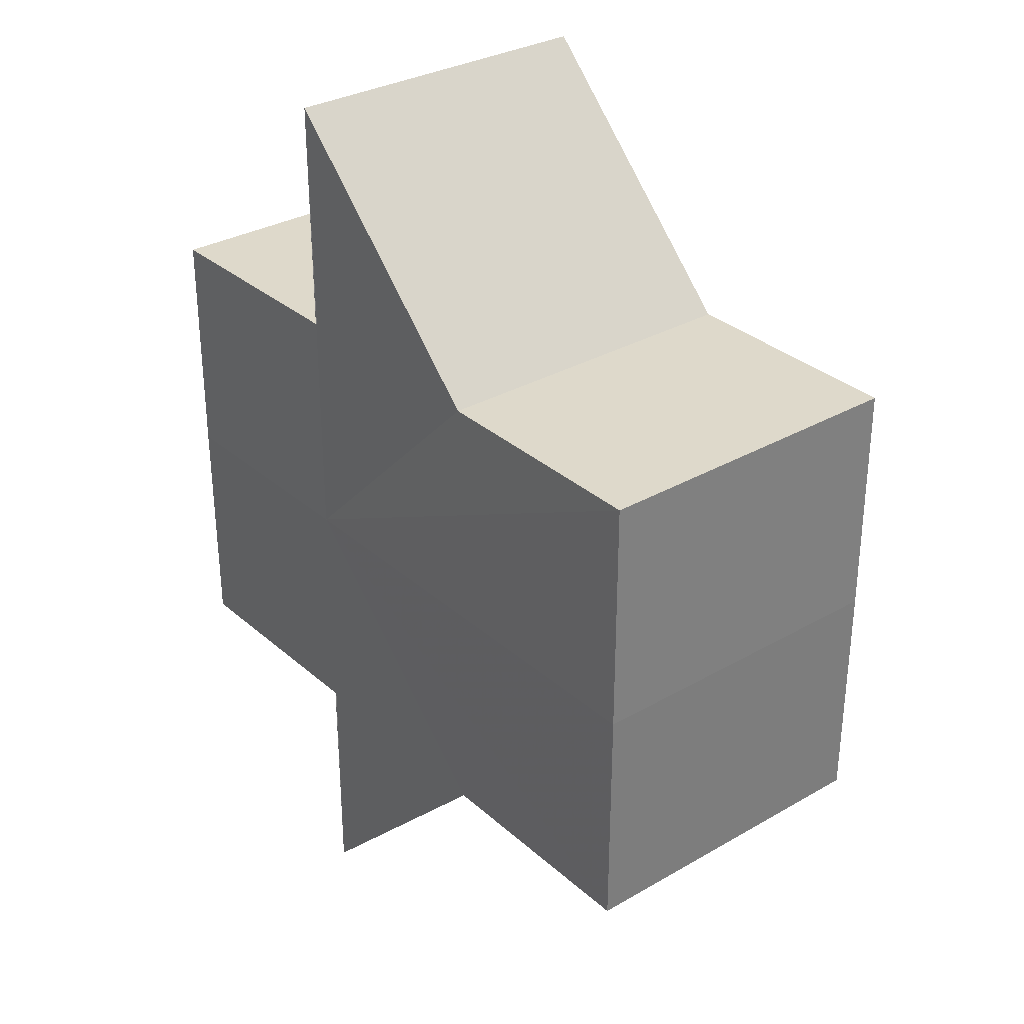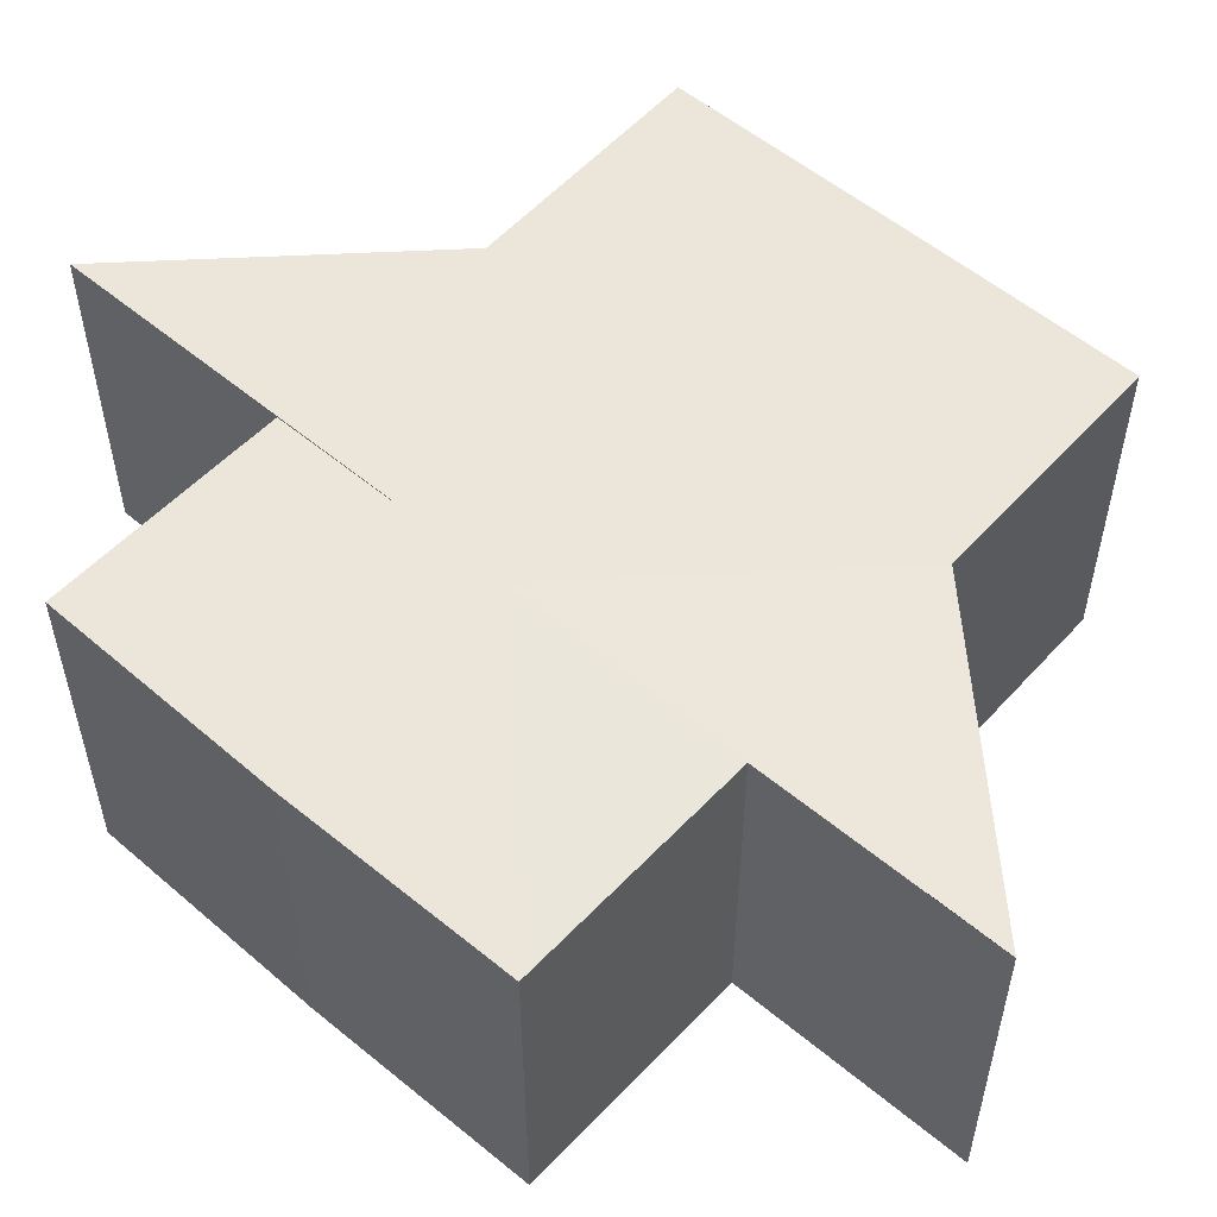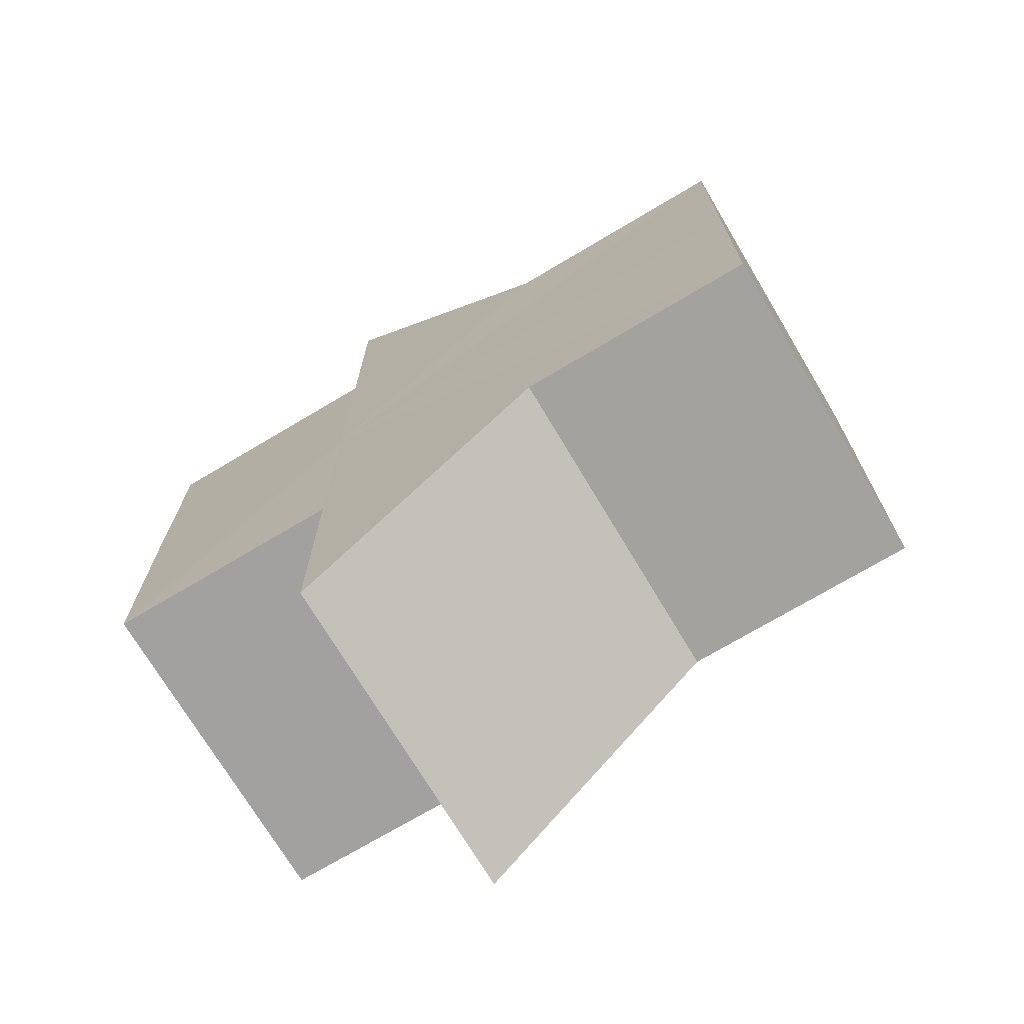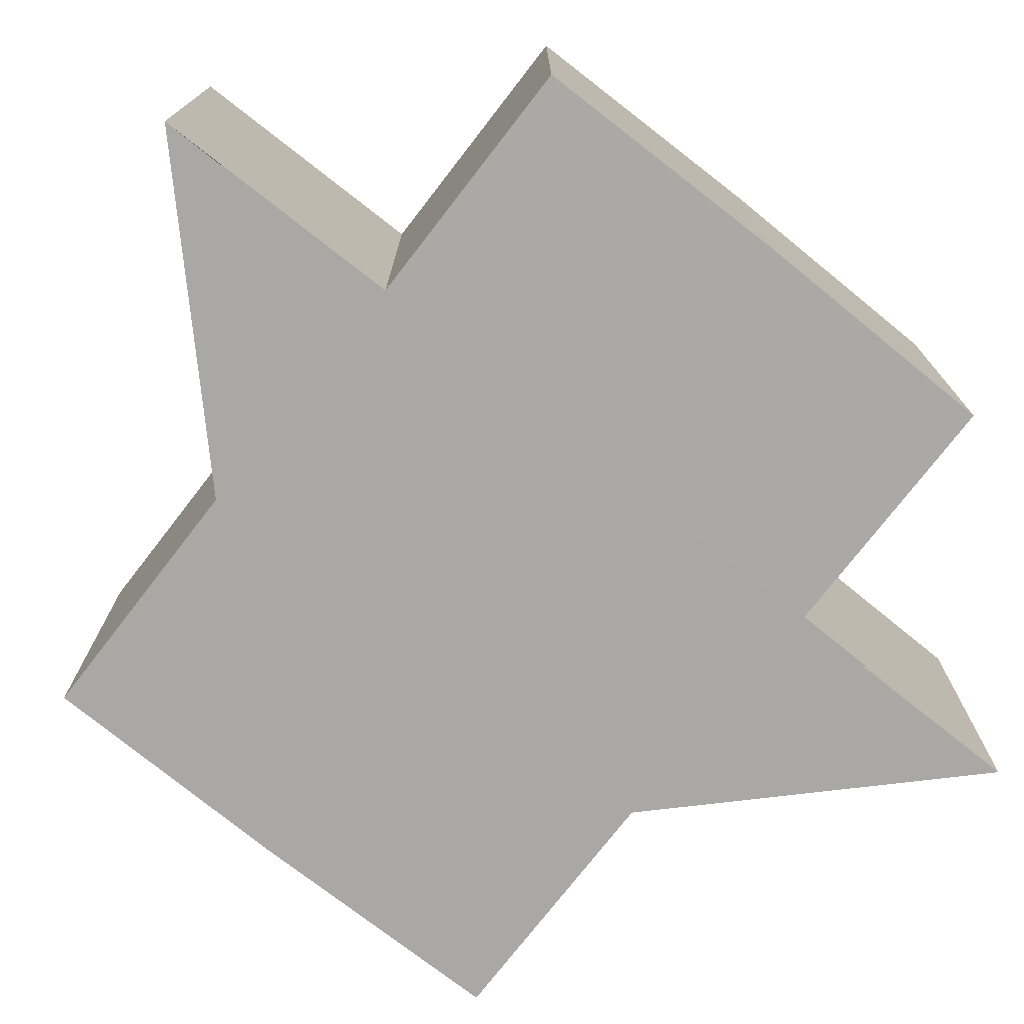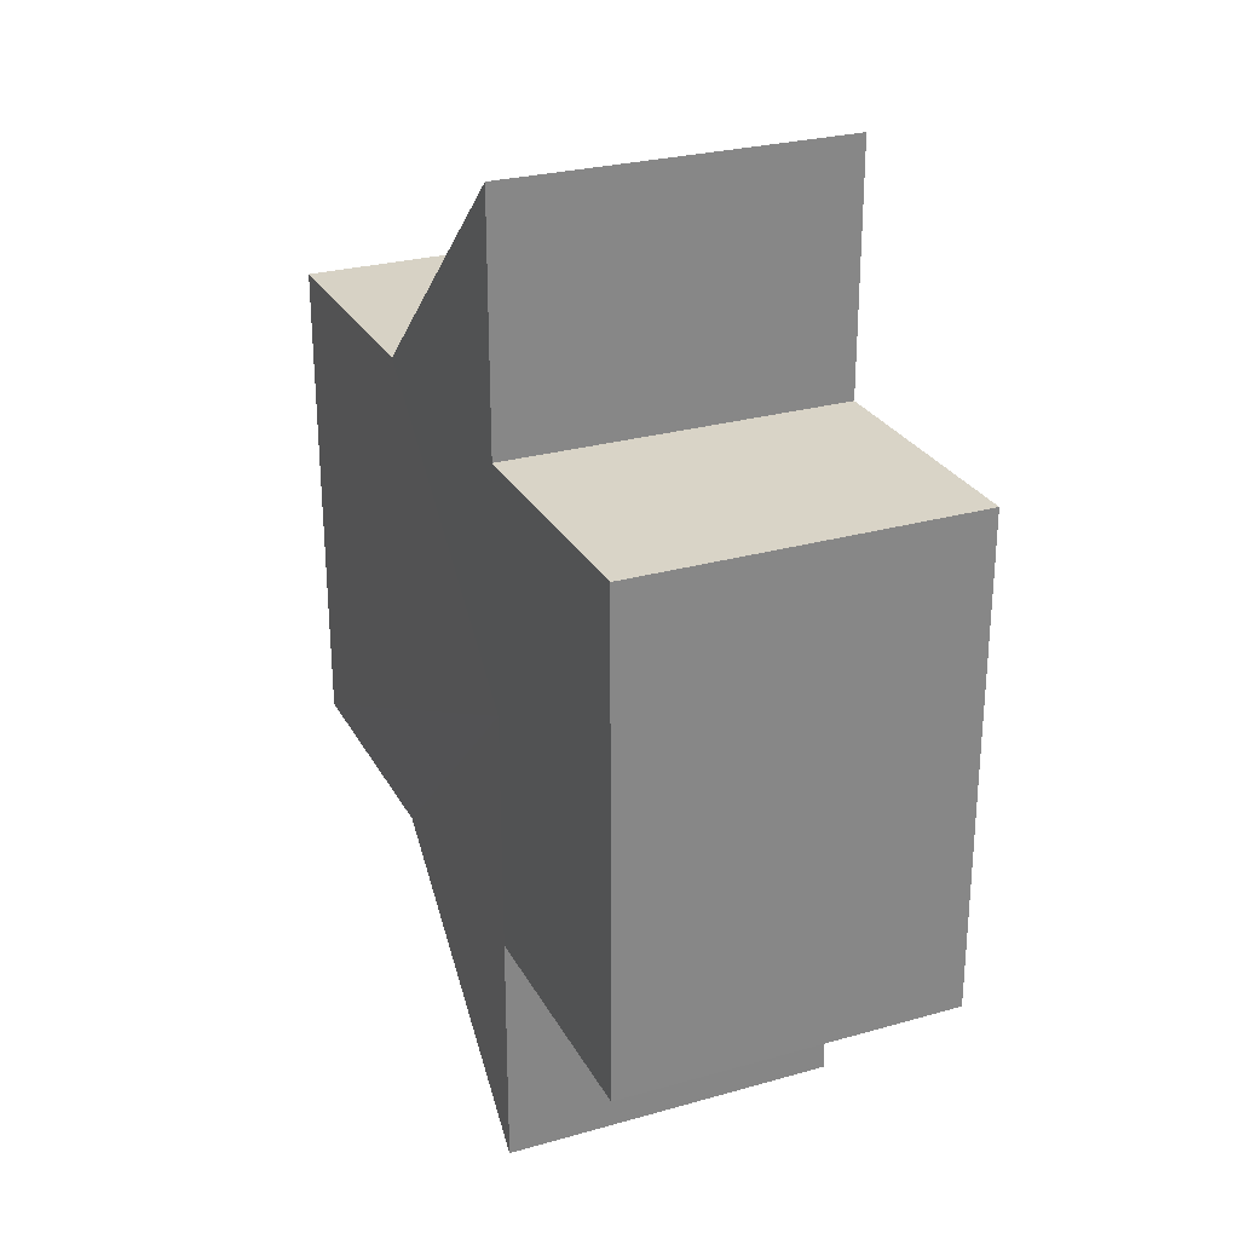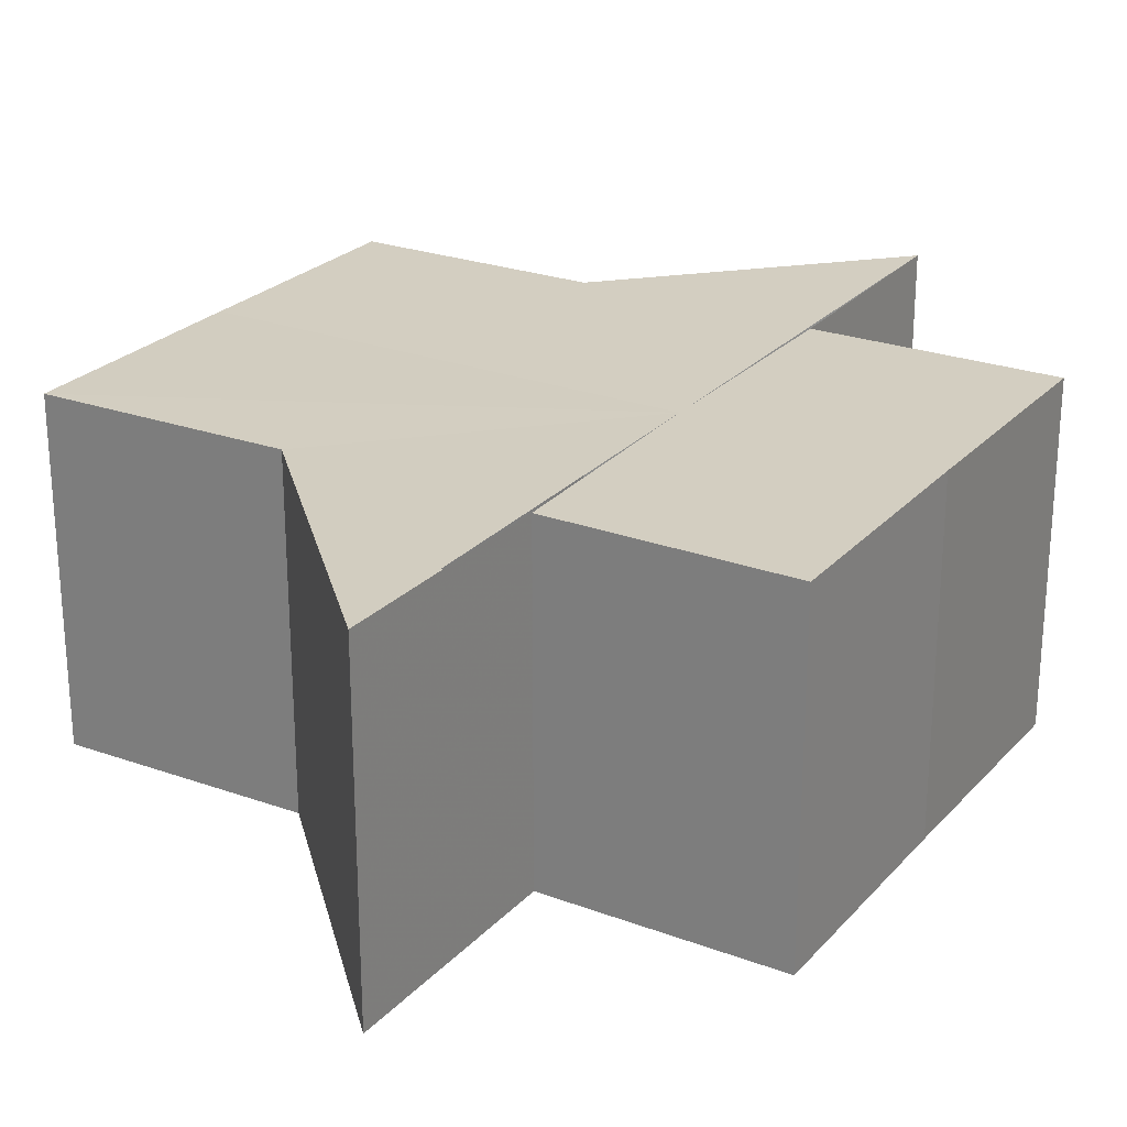
<metadata>
{"format":"obj","ext":"obj","renderer":"f3d","projection":"perspective","resolution":1024,"background":"white","views":[{"elev":31.7,"azim":50.8,"up":"+Y"},{"elev":55.0,"azim":-48.4,"up":"+Z"},{"elev":-72.0,"azim":31.1,"up":"+Y"},{"elev":-75.2,"azim":-128.4,"up":"+Z"},{"elev":28.1,"azim":-114.1,"up":"+Y"},{"elev":24.8,"azim":-148.9,"up":"+Z"}]}
</metadata>
<code>
o 5166
v 2215 1890 7.266
v 2215 1890 7.266
v 2215 1890 7.28
v 2215 1890 7.266
v 2215 1890 7.28
v 2215 1890 7.266
v 2215 1890 7.28
v 2215 1890 7.266
v 2215 1890 7.28
v 2215 1890 7.266
v 2215 1890 7.266
v 2215 1890 7.266
v 2215 1890 7.28
v 2215 1890 7.28
v 2215 1890 7.266
v 2215 1890 7.266
v 2215 1890 7.266
v 2215 1890 7.28
v 2215 1890 7.28
v 2215 1890 7.266
v 2215 1890 7.266
v 2215 1890 7.266
v 2215 1890 7.28
v 2215 1890 7.28
v 2215 1890 7.28
v 2215 1890 7.28
v 2215 1890 7.28
v 2215 1890 7.28
v 2215 1890 7.28
v 2215 1890 7.28
v 2215 1890 7.28
v 2215 1890 7.28
v 2215 1890 7.28
v 2215 1890 7.28
v 2215 1890 7.28
v 2215 1890 7.28
v 2215 1890 7.28
v 2215 1890 7.266
v 2215 1890 7.266
v 2215 1890 7.266
v 2215 1890 7.266
v 2215 1890 7.28
v 2215 1890 7.28
v 2215 1890 7.266
v 2215 1890 7.266
v 2215 1890 7.266
v 2215 1890 7.28
v 2215 1890 7.28
v 2215 1890 7.28
v 2215 1890 7.266
v 2215 1890 7.28
v 2215 1890 7.266
v 2215 1890 7.266
v 2215 1890 7.266
v 2215 1890 7.266
v 2215 1890 7.28
v 2215 1890 7.266
v 2215 1890 7.266
v 2215 1890 7.266
v 2215 1890 7.28
v 2215 1890 7.28
v 2215 1890 7.28
v 2215 1890 7.28
v 2215 1890 7.266
v 2215 1890 7.266
v 2215 1890 7.266
v 2215 1890 7.266
v 2215 1890 7.28
v 2215 1890 7.266
v 2215 1890 7.266
v 2215 1890 7.28
v 2215 1890 7.266
v 2215 1890 7.266
v 2215 1890 7.28
f 1 2 3
f 4 1 5
f 5 6 7
f 7 8 9
f 10 8 11
f 10 12 8
f 13 12 14
f 15 16 13
f 10 11 17
f 18 17 19
f 20 21 18
f 10 17 22
f 23 22 24
f 25 24 26
f 25 26 27
f 25 27 28
f 25 28 29
f 25 30 31
f 25 32 30
f 25 33 32
f 25 34 33
f 25 35 34
f 25 36 35
f 37 38 36
f 10 39 38
f 10 40 39
f 10 41 40
f 42 40 43
f 10 44 41
f 10 45 44
f 10 46 45
f 47 44 48
f 49 50 42
f 51 52 47
f 53 54 49
f 54 55 56
f 57 58 51
f 58 59 60
f 61 46 62
f 63 64 61
f 65 66 63
f 66 67 68
f 69 70 71
f 72 73 74

</code>
